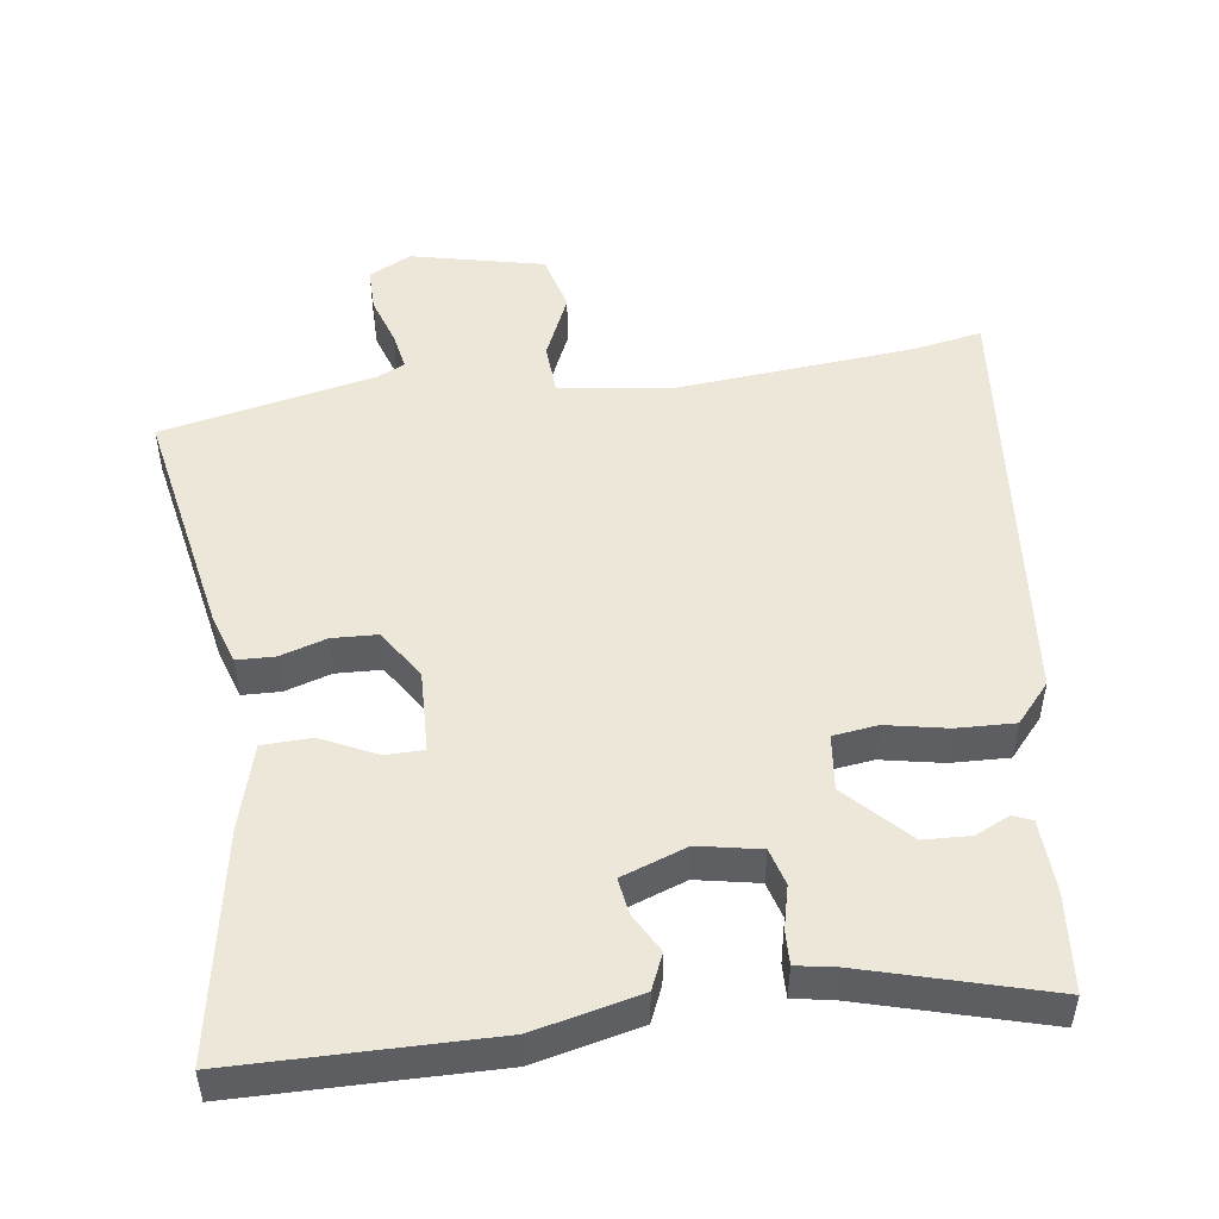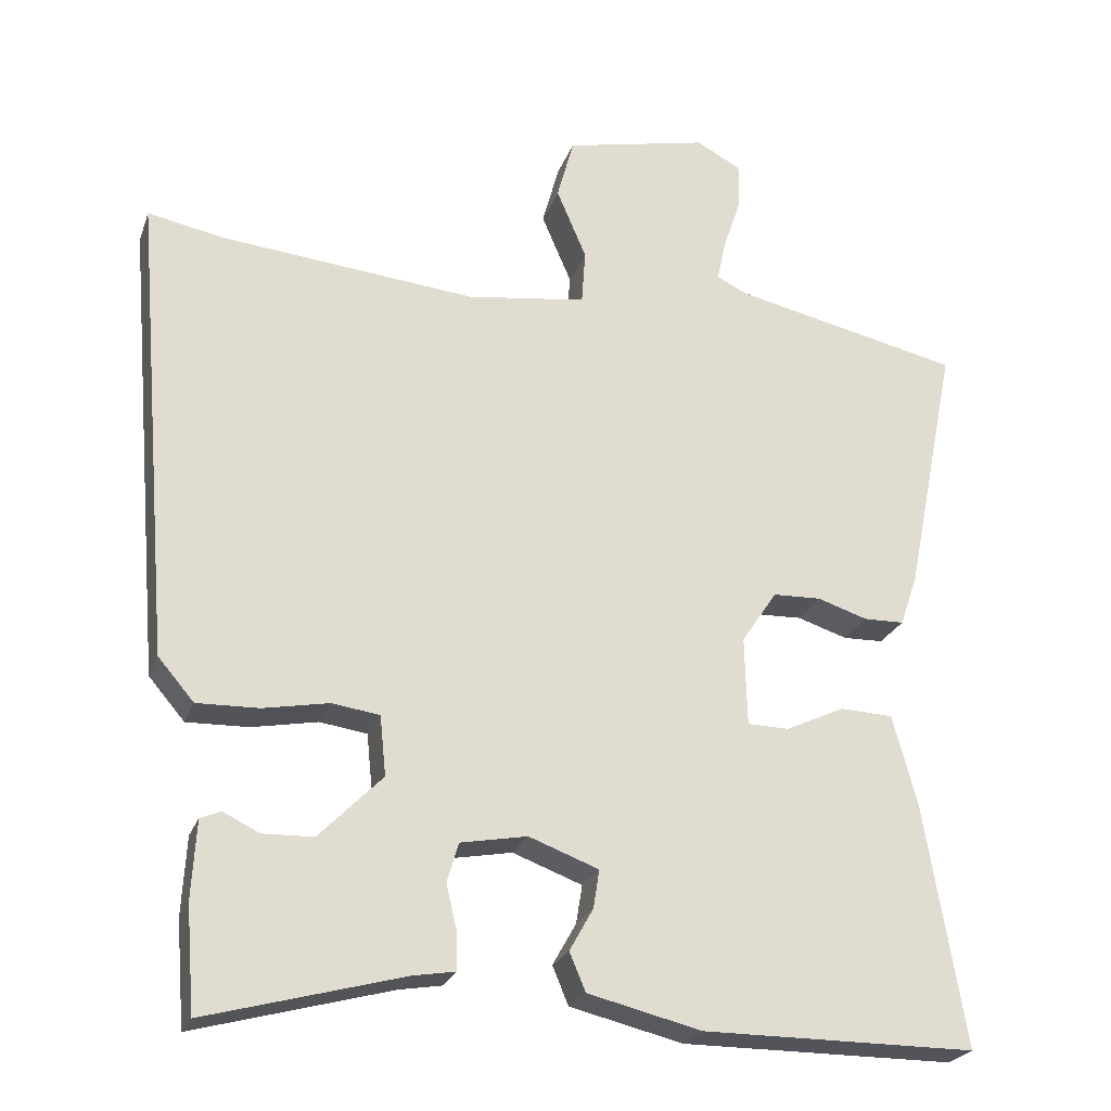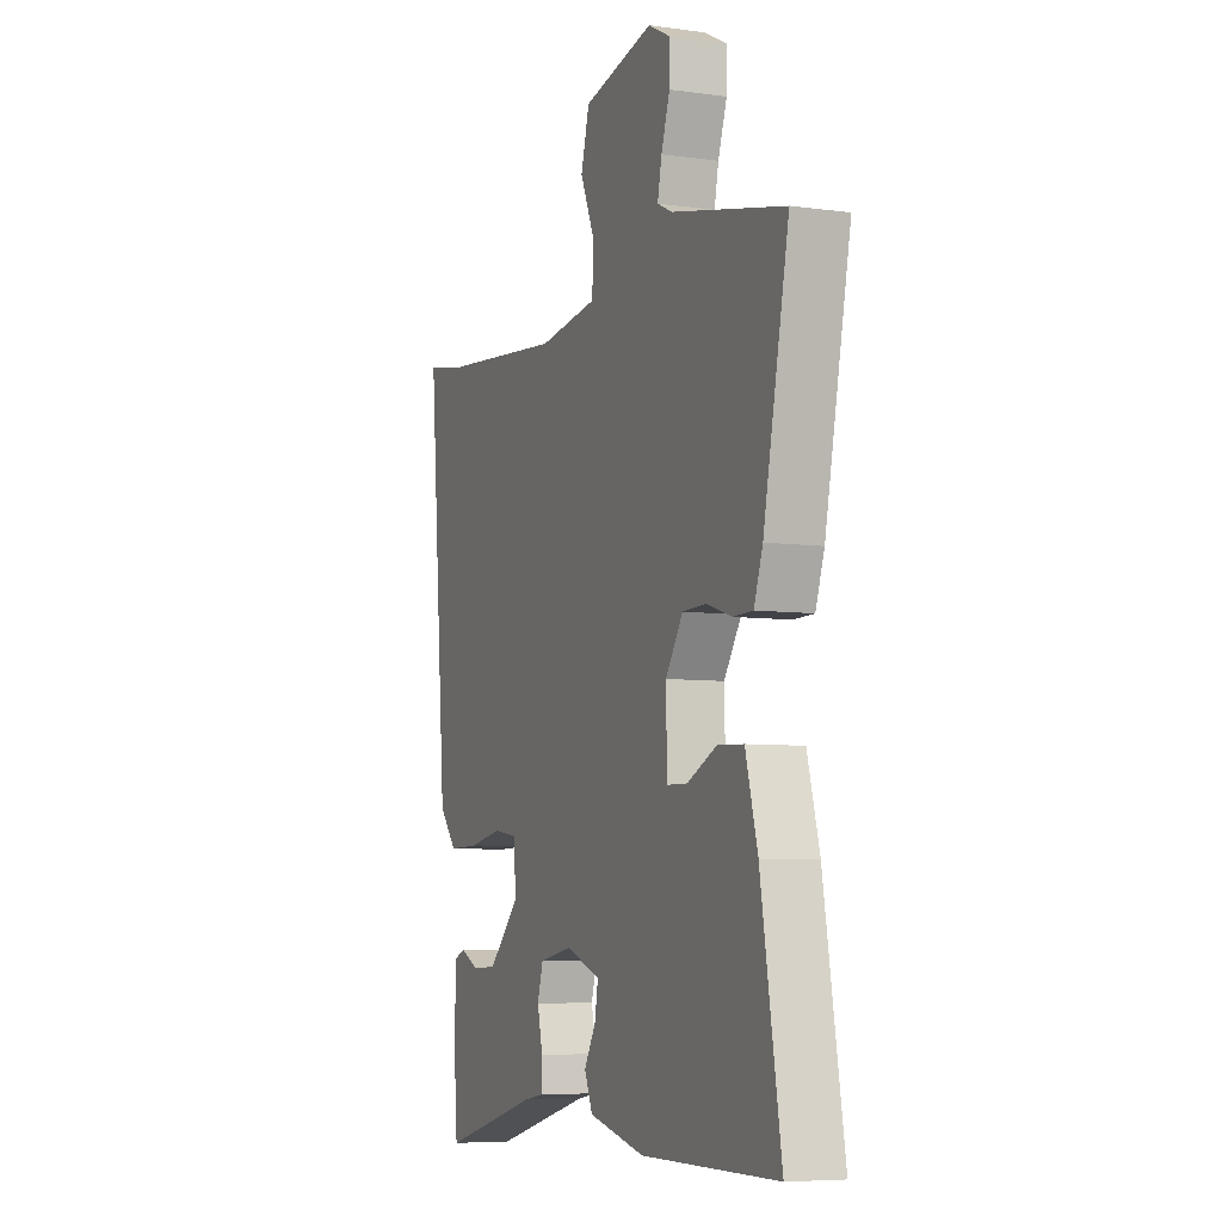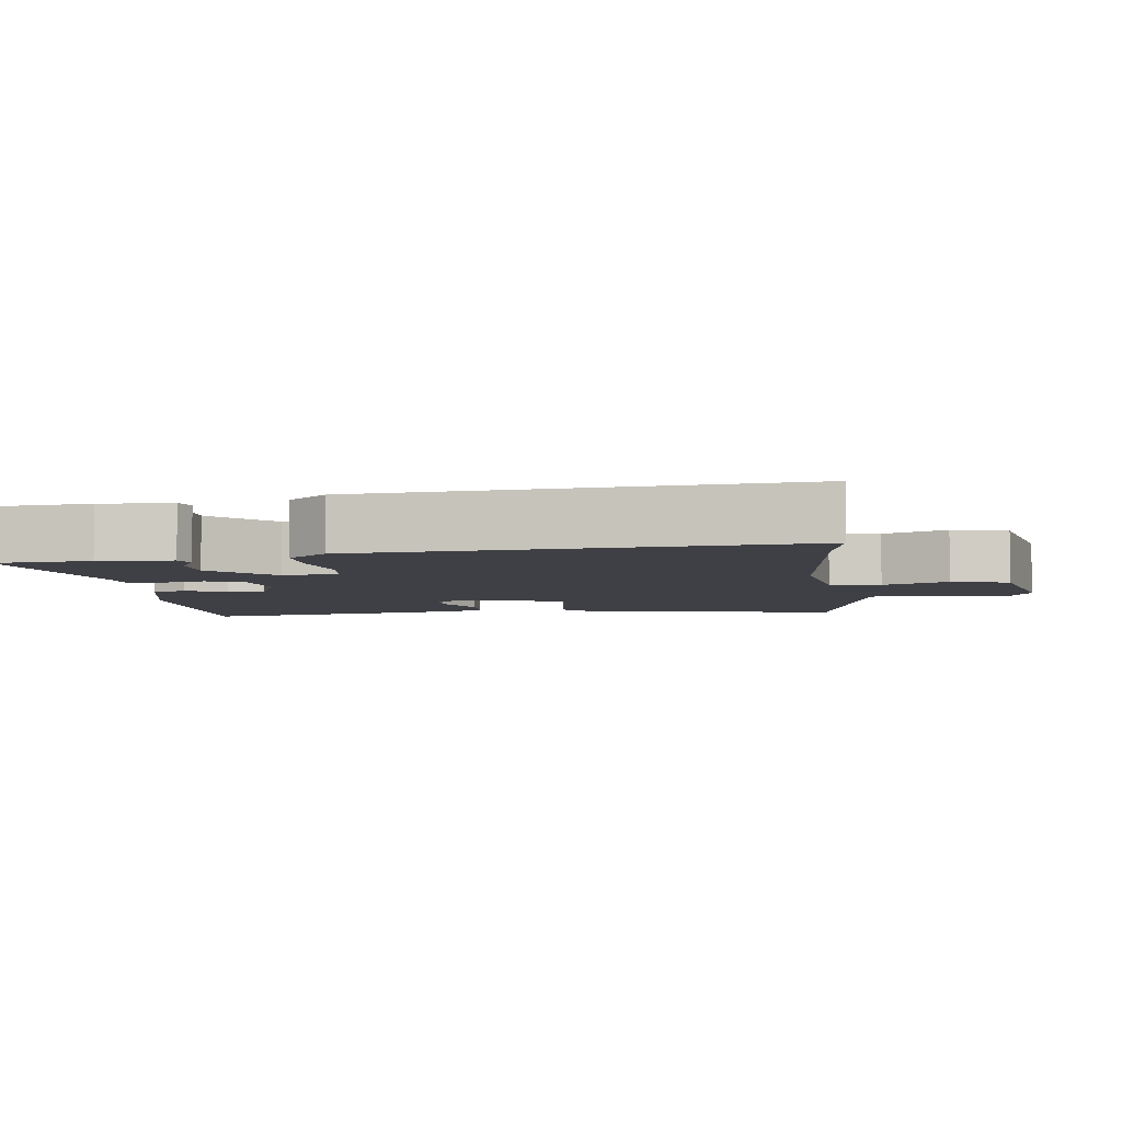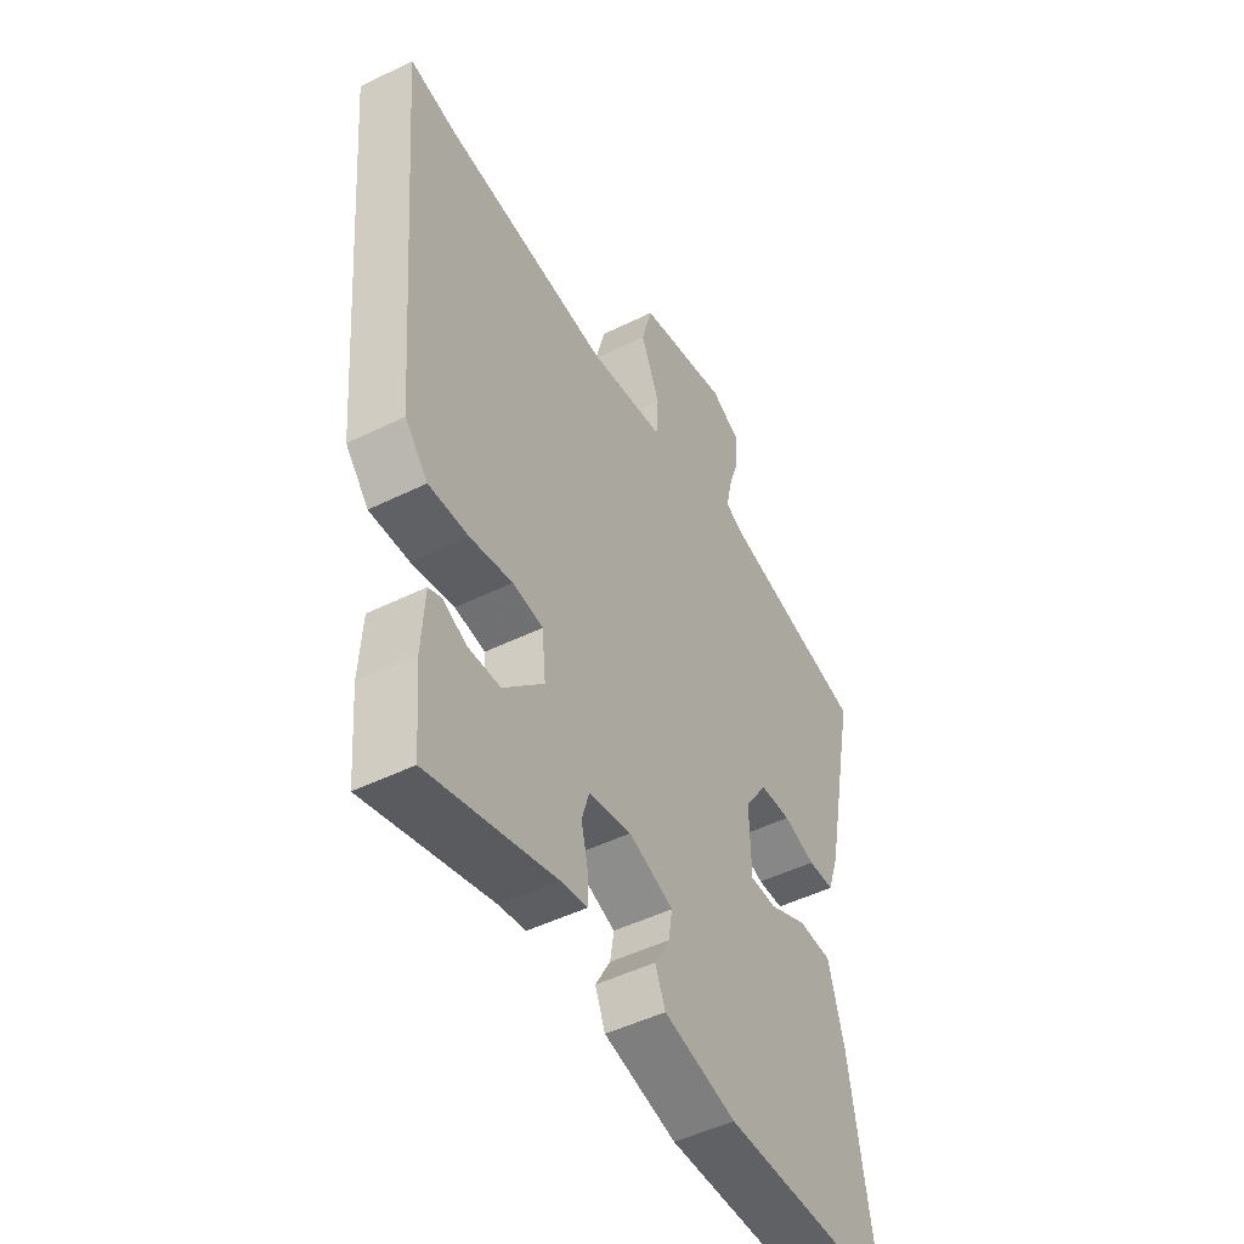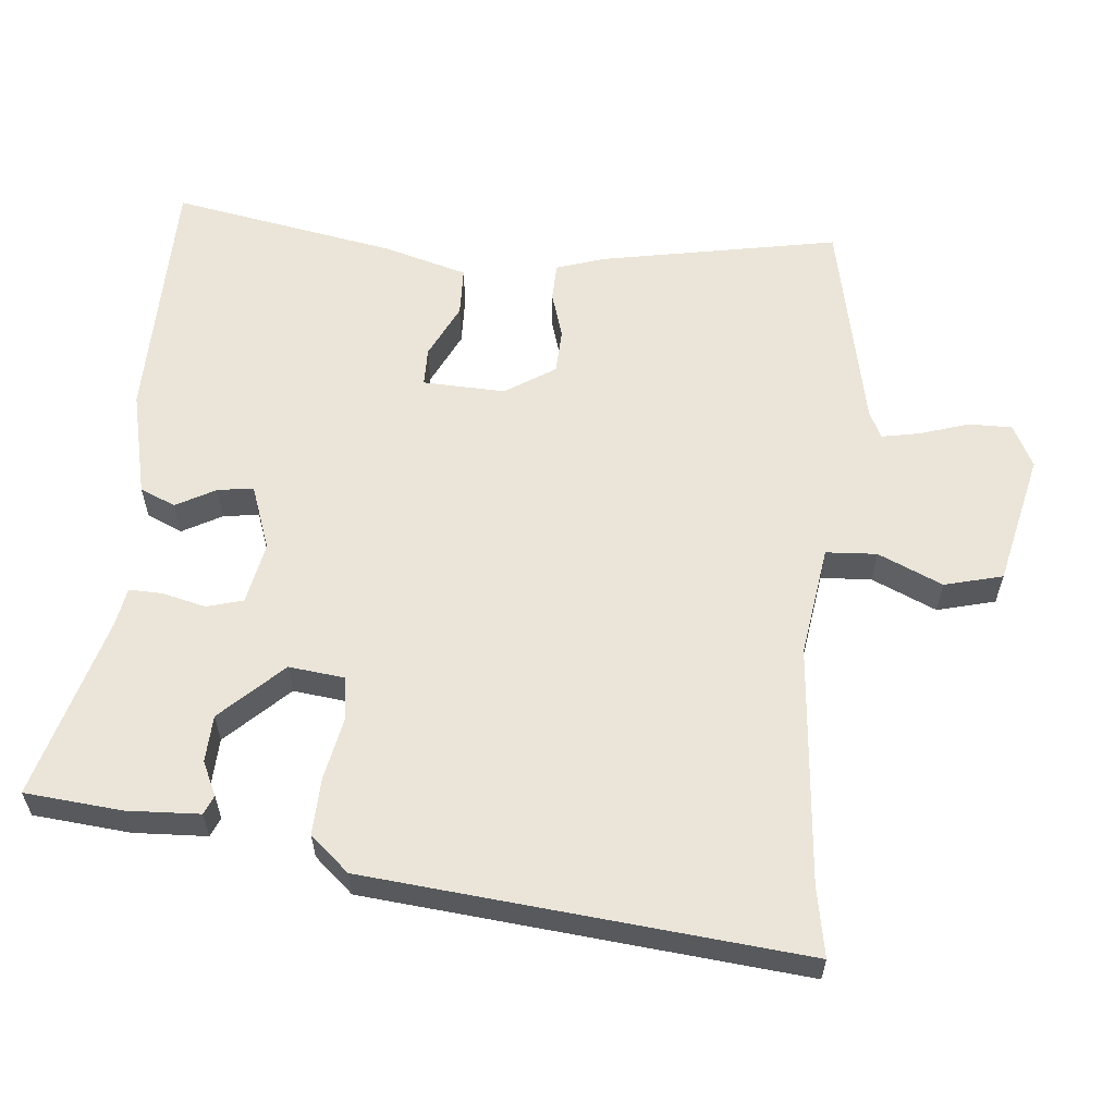
<metadata>
{"format":"obj","ext":"obj","renderer":"f3d","projection":"perspective","resolution":1024,"background":"white","views":[{"elev":50.1,"azim":172.8,"up":"+Y"},{"elev":-23.8,"azim":-17.0,"up":"+Z"},{"elev":-6.6,"azim":67.8,"up":"+Z"},{"elev":-5.2,"azim":-82.5,"up":"+Y"},{"elev":-48.3,"azim":-61.1,"up":"+Z"},{"elev":59.5,"azim":-83.9,"up":"+Y"}]}
</metadata>
<code>
v 0.54 0.07 0.469
v 0.473 0.07 0.135
v 0.45 0.07 0.068
v 0.397 0.07 0.067
v 0.332 0.07 0.088
v 0.269 0.07 0.086
v 0.223 0.07 0.017
v 0.226 0.07 -0.099
v 0.28 0.07 -0.1
v 0.357 0.07 -0.064
v 0.426 0.07 -0.067
v 0.458 0.07 -0.185
v 0.511 0.07 -0.501
v 0.154 0.07 -0.501
v 0.006 0.07 -0.465
v -0.015 0.07 -0.415
v 0.016 0.07 -0.36
v 0.024 0.07 -0.31
v -0.067 0.07 -0.276
v -0.154 0.07 -0.292
v -0.169 0.07 -0.343
v -0.155 0.07 -0.404
v -0.154 0.07 -0.451
v -0.209 0.07 -0.46
v -0.466 0.07 -0.529
v -0.477 0.07 -0.393
v -0.471 0.07 -0.291
v -0.444 0.07 -0.28
v -0.397 0.07 -0.303
v -0.331 0.07 -0.301
v -0.248 0.07 -0.217
v -0.256 0.07 -0.139
v -0.318 0.07 -0.13
v -0.404 0.07 -0.146
v -0.485 0.07 -0.148
v -0.532 0.07 -0.093
v -0.583 0.07 0.516
v -0.486 0.07 0.497
v -0.151 0.07 0.464
v 0.005 0.07 0.485
v 0.01 0.07 0.556
v -0.029 0.07 0.647
v -0.007 0.07 0.728
v 0.179 0.07 0.768
v 0.238 0.07 0.737
v 0.237 0.07 0.676
v 0.214 0.07 0.608
v 0.203 0.07 0.554
v 0.242 0.07 0.535
v 0.54 0 0.469
v 0.473 0 0.135
v 0.45 0 0.068
v 0.397 0 0.067
v 0.332 0 0.088
v 0.269 0 0.086
v 0.223 0 0.017
v 0.226 0 -0.099
v 0.28 0 -0.1
v 0.357 0 -0.064
v 0.426 0 -0.067
v 0.458 0 -0.185
v 0.511 0 -0.501
v 0.154 0 -0.501
v 0.006 0 -0.465
v -0.015 0 -0.415
v 0.016 0 -0.36
v 0.024 0 -0.31
v -0.067 0 -0.276
v -0.154 0 -0.292
v -0.169 0 -0.343
v -0.155 0 -0.404
v -0.154 0 -0.451
v -0.209 0 -0.46
v -0.466 0 -0.529
v -0.477 0 -0.393
v -0.471 0 -0.291
v -0.444 0 -0.28
v -0.397 0 -0.303
v -0.331 0 -0.301
v -0.248 0 -0.217
v -0.256 0 -0.139
v -0.318 0 -0.13
v -0.404 0 -0.146
v -0.485 0 -0.148
v -0.532 0 -0.093
v -0.583 0 0.516
v -0.486 0 0.497
v -0.151 0 0.464
v 0.005 0 0.485
v 0.01 0 0.556
v -0.029 0 0.647
v -0.007 0 0.728
v 0.179 0 0.768
v 0.238 0 0.737
v 0.237 0 0.676
v 0.214 0 0.608
v 0.203 0 0.554
v 0.242 0 0.535
f 45 46 47
f 44 45 47
f 43 44 47
f 42 43 47
f 41 42 47
f 40 41 47 48
f 36 37 38
f 35 36 38
f 34 35 38
f 33 34 38
f 32 33 38 39
f 31 32 39 40
f 27 28 29
f 26 27 29
f 25 26 29
f 24 25 29
f 24 29 30
f 23 24 30
f 22 23 30
f 21 22 30
f 20 21 30 31
f 15 16 17
f 14 15 17
f 13 14 17
f 12 13 17
f 11 12 17
f 10 11 17
f 9 10 17
f 8 9 17 18
f 7 8 18 19
f 3 4 5
f 2 3 5
f 1 2 5
f 49 1 5
f 49 5 6
f 40 48 49
f 31 40 49
f 20 31 49
f 19 20 49
f 7 19 49
f 6 7 49
f 96 95 94
f 96 94 93
f 96 93 92
f 96 92 91
f 96 91 90
f 97 96 90 89
f 87 86 85
f 87 85 84
f 87 84 83
f 87 83 82
f 88 87 82 81
f 89 88 81 80
f 78 77 76
f 78 76 75
f 78 75 74
f 78 74 73
f 79 78 73
f 79 73 72
f 79 72 71
f 79 71 70
f 80 79 70 69
f 66 65 64
f 66 64 63
f 66 63 62
f 66 62 61
f 66 61 60
f 66 60 59
f 66 59 58
f 67 66 58 57
f 68 67 57 56
f 54 53 52
f 54 52 51
f 54 51 50
f 54 50 98
f 55 54 98
f 98 97 89
f 98 89 80
f 98 80 69
f 98 69 68
f 98 68 56
f 98 56 55
f 1 50 51 2
f 2 51 52 3
f 3 52 53 4
f 4 53 54 5
f 5 54 55 6
f 6 55 56 7
f 7 56 57 8
f 8 57 58 9
f 9 58 59 10
f 10 59 60 11
f 11 60 61 12
f 12 61 62 13
f 13 62 63 14
f 14 63 64 15
f 15 64 65 16
f 16 65 66 17
f 17 66 67 18
f 18 67 68 19
f 19 68 69 20
f 20 69 70 21
f 21 70 71 22
f 22 71 72 23
f 23 72 73 24
f 24 73 74 25
f 25 74 75 26
f 26 75 76 27
f 27 76 77 28
f 28 77 78 29
f 29 78 79 30
f 30 79 80 31
f 31 80 81 32
f 32 81 82 33
f 33 82 83 34
f 34 83 84 35
f 35 84 85 36
f 36 85 86 37
f 37 86 87 38
f 38 87 88 39
f 39 88 89 40
f 40 89 90 41
f 41 90 91 42
f 42 91 92 43
f 43 92 93 44
f 44 93 94 45
f 45 94 95 46
f 46 95 96 47
f 47 96 97 48
f 48 97 98 49
f 49 98 50 1

</code>
